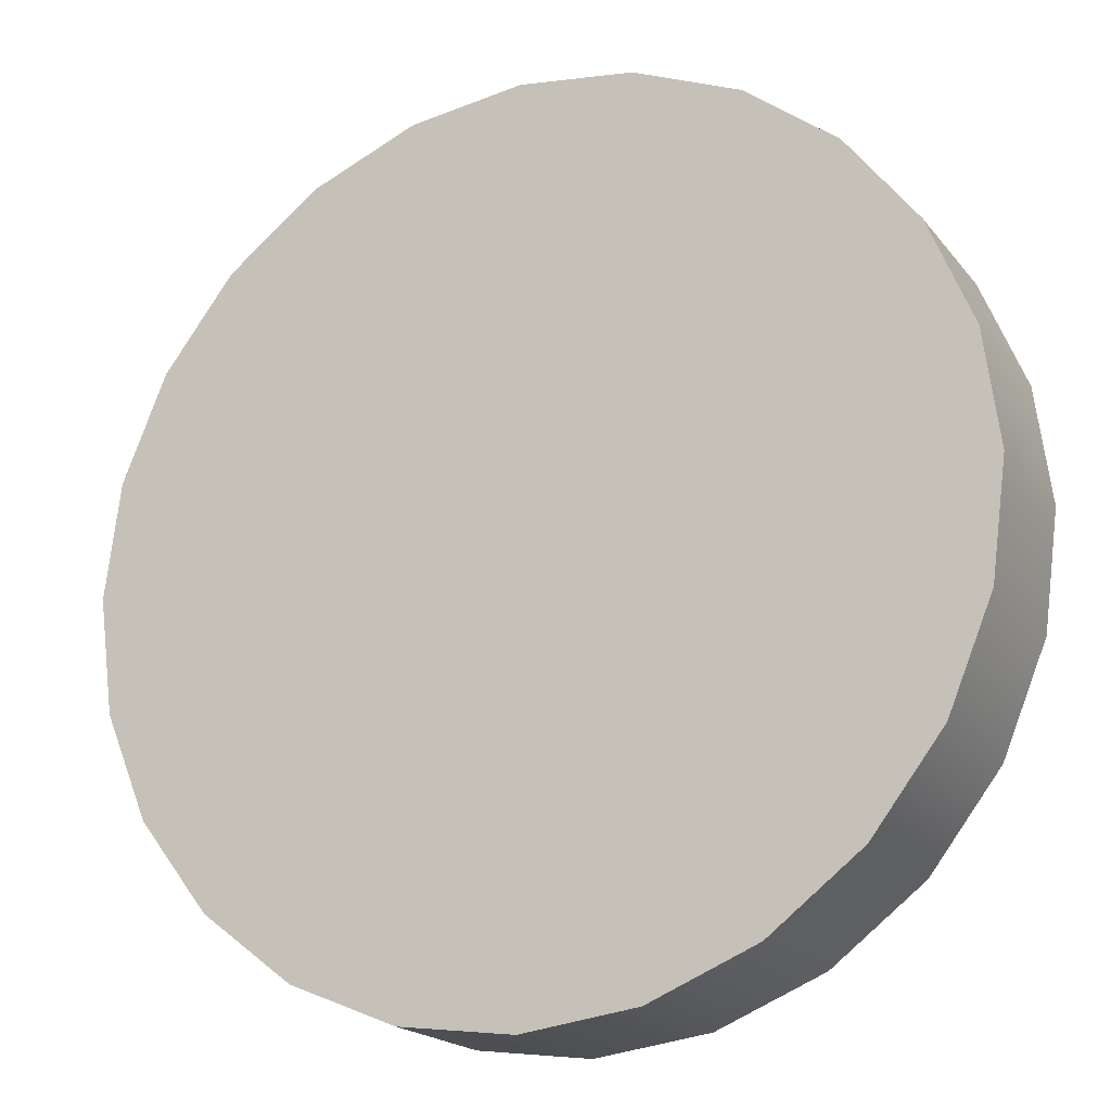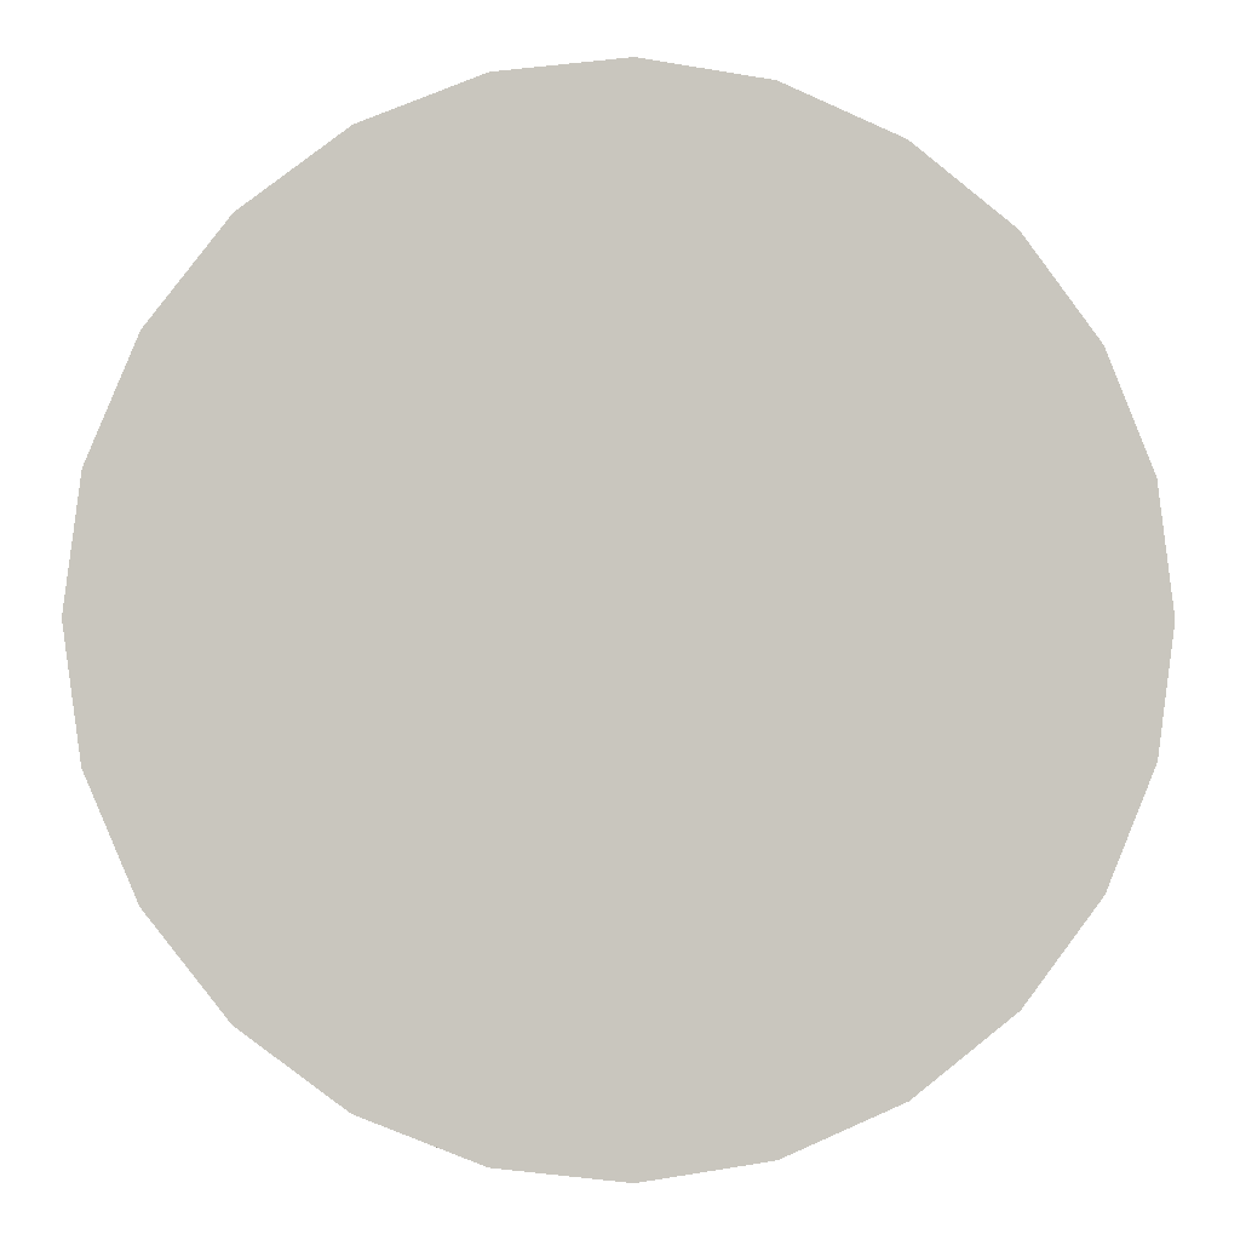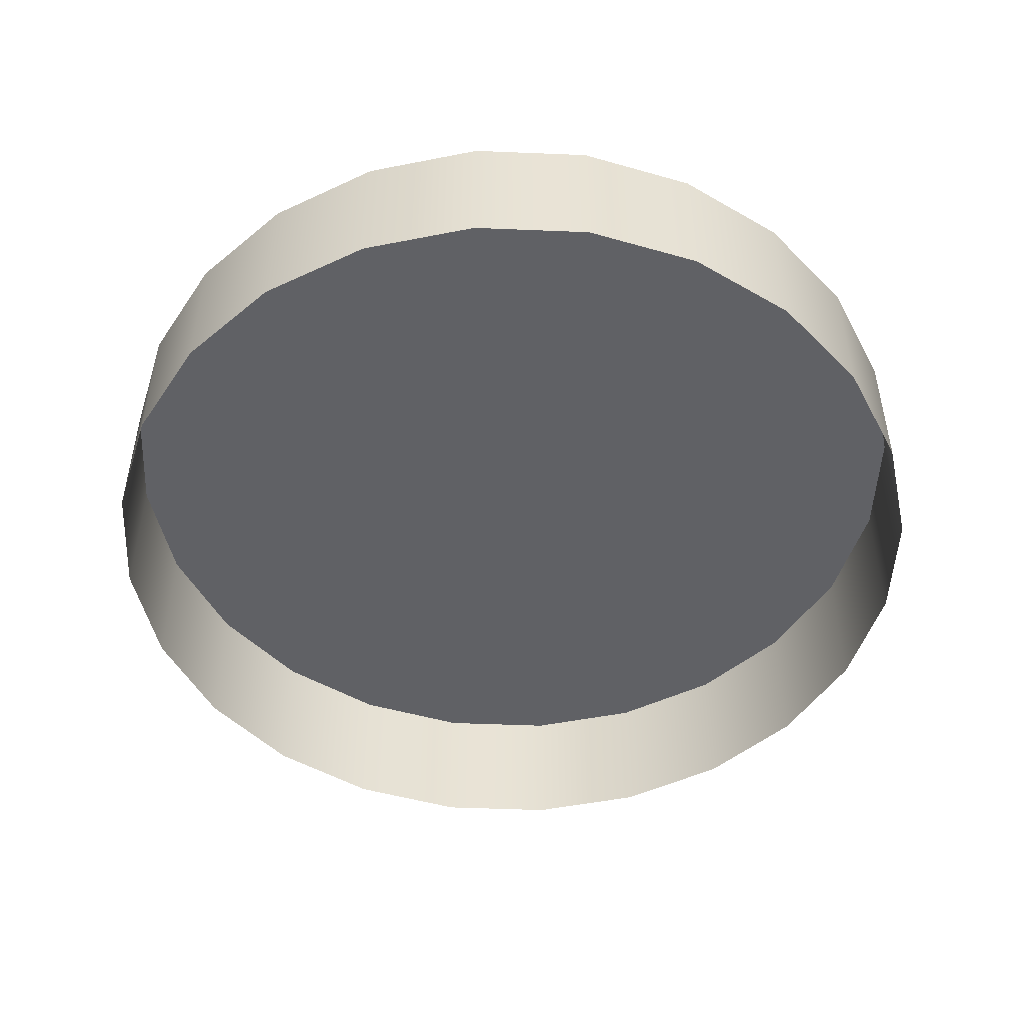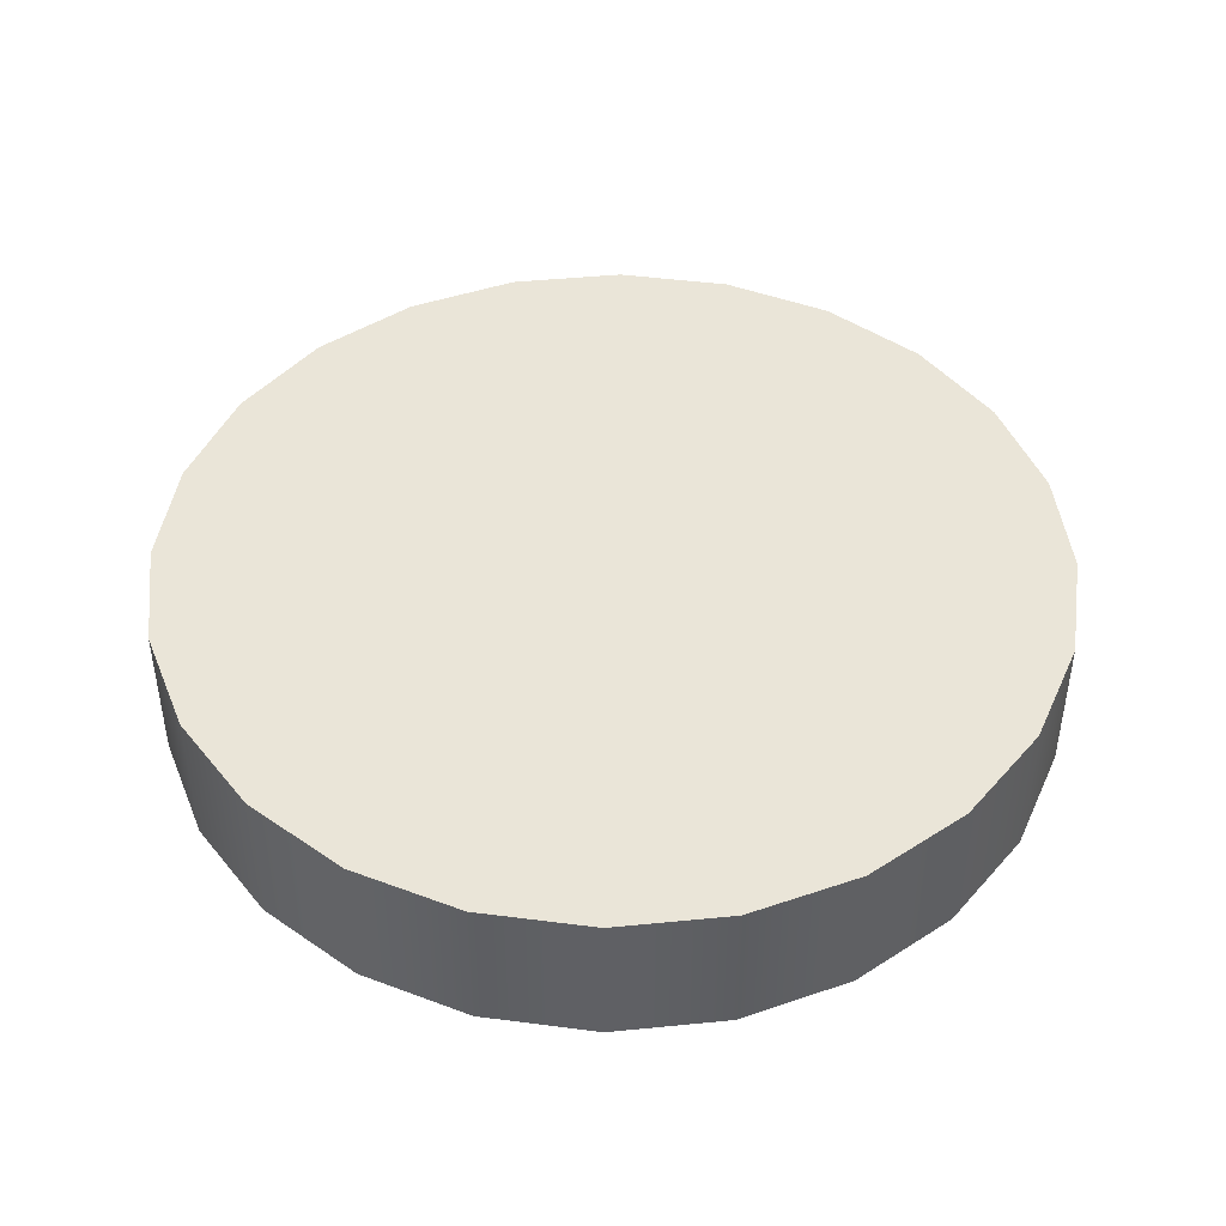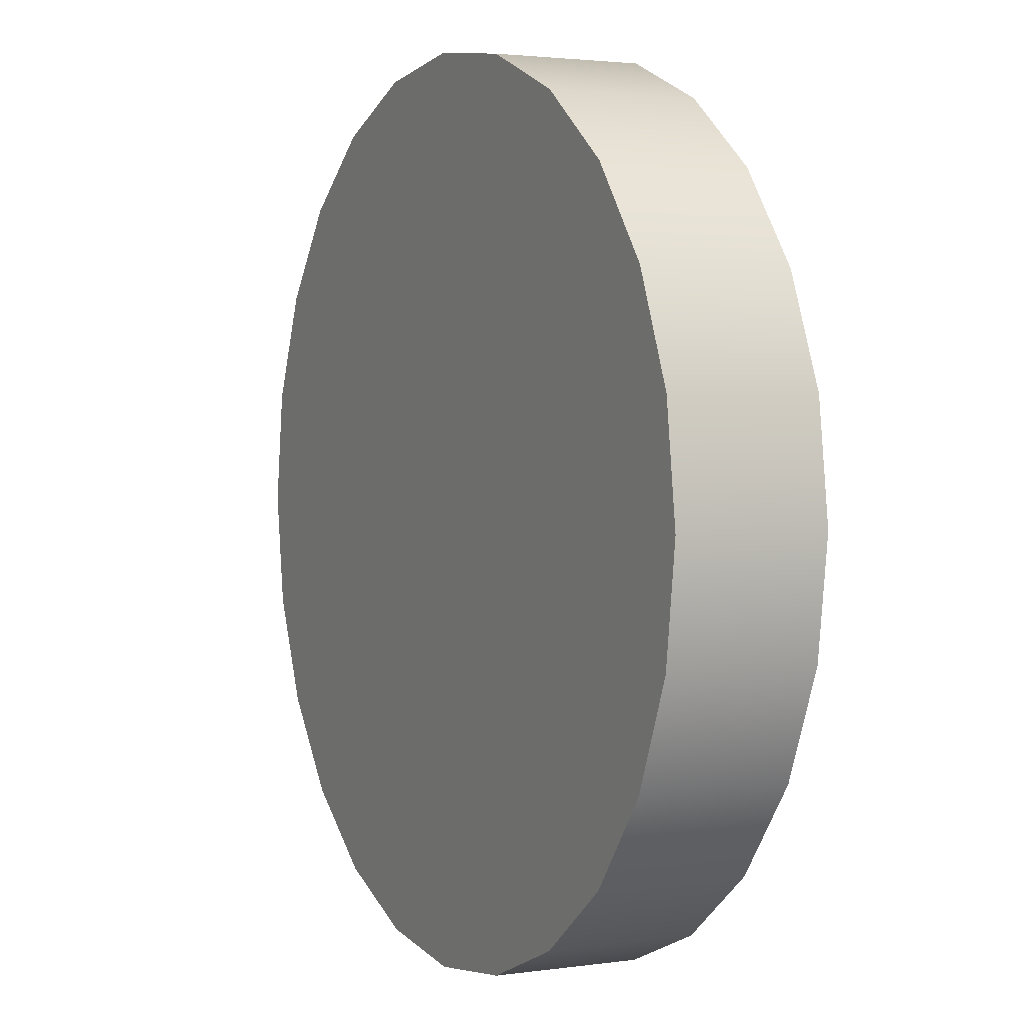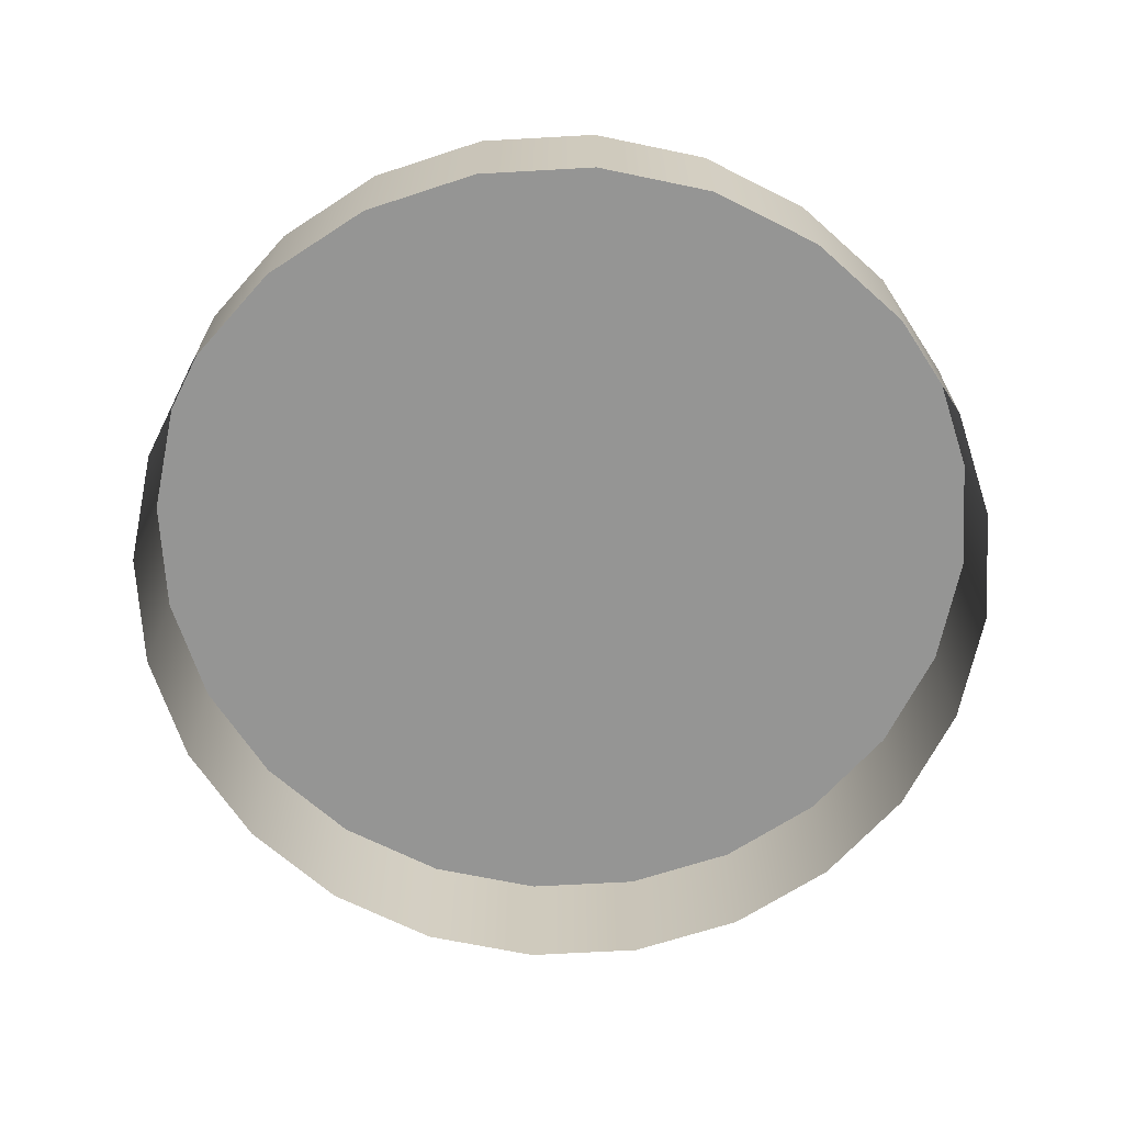
<metadata>
{"format":"obj","ext":"obj","renderer":"f3d","projection":"perspective","resolution":1024,"background":"white","views":[{"elev":-19.1,"azim":-153.8,"up":"+Z"},{"elev":-0.7,"azim":171.3,"up":"+Z"},{"elev":-49.1,"azim":49.9,"up":"+Y"},{"elev":45.1,"azim":1.0,"up":"+Y"},{"elev":2.5,"azim":-116.6,"up":"+Z"},{"elev":-67.4,"azim":-4.3,"up":"+Y"}]}
</metadata>
<code>
o #ID148
v 0.02705 0.7571 0.07542
v -0.03897 0.7571 0.07542
v -0.005958 0.7571 0.07977
v 0.05781 0.7571 0.06268
v -0.06973 0.7571 0.06268
v 0.08423 0.7571 0.04241
v -0.09615 0.7571 0.04241
v 0.1045 0.7571 0.01599
v -0.1164 0.7571 0.01599
v 0.1172 0.7571 -0.01477
v -0.1292 0.7571 -0.01477
v 0.1216 0.7571 -0.04778
v -0.1335 0.7571 -0.04778
v 0.1172 0.7571 -0.08079
v -0.1292 0.7571 -0.08079
v 0.1045 0.7571 -0.1116
v -0.1164 0.7571 -0.1116
v 0.08423 0.7571 -0.138
v -0.09615 0.7571 -0.138
v 0.05781 0.7571 -0.1582
v -0.06973 0.7571 -0.1582
v 0.02705 0.7571 -0.171
v -0.03897 0.7571 -0.171
v -0.005958 0.7571 -0.1753
v -0.005958 0.7571 -0.1753
v 0.02705 0.7571 -0.171
v -0.03897 0.7571 -0.171
v -0.06973 0.7571 -0.1582
v 0.05781 0.7571 -0.1582
v -0.09615 0.7571 -0.138
v 0.08423 0.7571 -0.138
v -0.1164 0.7571 -0.1116
v 0.1045 0.7571 -0.1116
v -0.1292 0.7571 -0.08079
v 0.1172 0.7571 -0.08079
v -0.1335 0.7571 -0.04778
v 0.1216 0.7571 -0.04778
v -0.1292 0.7571 -0.01477
v 0.1172 0.7571 -0.01477
v -0.1164 0.7571 0.01599
v 0.1045 0.7571 0.01599
v -0.09615 0.7571 0.04241
v 0.08423 0.7571 0.04241
v -0.06973 0.7571 0.06268
v 0.05781 0.7571 0.06268
v -0.03897 0.7571 0.07542
v 0.02705 0.7571 0.07542
v -0.005958 0.7571 0.07977
v -0.06973 0.7571 0.06268
v -0.03897 0.7146 0.07542
v -0.03897 0.7571 0.07542
v -0.06973 0.7146 0.06268
v -0.06973 0.7146 0.06268
v -0.06973 0.7571 0.06268
v -0.03897 0.7146 0.07542
v -0.03897 0.7571 0.07542
v -0.005958 0.7146 0.07977
v -0.005958 0.7571 0.07977
v -0.005958 0.7146 0.07977
v -0.005958 0.7571 0.07977
v 0.02705 0.7146 0.07542
v 0.02705 0.7571 0.07542
v 0.02705 0.7146 0.07542
v 0.02705 0.7571 0.07542
v 0.05781 0.7146 0.06268
v 0.05781 0.7571 0.06268
v 0.05781 0.7146 0.06268
v 0.05781 0.7571 0.06268
v 0.08423 0.7146 0.04241
v 0.08423 0.7571 0.04241
v 0.08423 0.7146 0.04241
v 0.08423 0.7571 0.04241
v 0.1045 0.7571 0.01599
v 0.1045 0.7146 0.01599
v 0.1045 0.7571 0.01599
v 0.1045 0.7146 0.01599
v 0.1172 0.7571 -0.01477
v 0.1172 0.7146 -0.01477
v 0.1172 0.7571 -0.01477
v 0.1172 0.7146 -0.01477
v 0.1216 0.7571 -0.04778
v 0.1216 0.7146 -0.04778
v 0.1216 0.7571 -0.04778
v 0.1216 0.7146 -0.04778
v 0.1172 0.7571 -0.08079
v 0.1172 0.7146 -0.08079
v 0.1172 0.7571 -0.08079
v 0.1172 0.7146 -0.08079
v 0.1045 0.7571 -0.1116
v 0.1045 0.7146 -0.1116
v 0.1045 0.7571 -0.1116
v 0.1045 0.7146 -0.1116
v 0.08423 0.7571 -0.138
v 0.08423 0.7146 -0.138
v 0.08423 0.7571 -0.138
v 0.08423 0.7146 -0.138
v 0.05781 0.7146 -0.1582
v 0.05781 0.7571 -0.1582
v 0.05781 0.7571 -0.1582
v 0.05781 0.7146 -0.1582
v 0.02705 0.7146 -0.171
v 0.02705 0.7571 -0.171
v 0.02705 0.7571 -0.171
v 0.02705 0.7146 -0.171
v -0.005958 0.7146 -0.1753
v -0.005958 0.7571 -0.1753
v -0.005958 0.7571 -0.1753
v -0.005958 0.7146 -0.1753
v -0.03897 0.7146 -0.171
v -0.03897 0.7571 -0.171
v -0.03897 0.7571 -0.171
v -0.03897 0.7146 -0.171
v -0.06973 0.7146 -0.1582
v -0.06973 0.7571 -0.1582
v -0.06973 0.7571 -0.1582
v -0.06973 0.7146 -0.1582
v -0.09615 0.7146 -0.138
v -0.09615 0.7571 -0.138
v -0.09615 0.7571 -0.138
v -0.09615 0.7146 -0.138
v -0.1164 0.7571 -0.1116
v -0.1164 0.7146 -0.1116
v -0.1164 0.7571 -0.1116
v -0.1164 0.7146 -0.1116
v -0.1292 0.7571 -0.08079
v -0.1292 0.7146 -0.08079
v -0.1292 0.7571 -0.08079
v -0.1292 0.7146 -0.08079
v -0.1335 0.7571 -0.04778
v -0.1335 0.7146 -0.04778
v -0.1335 0.7571 -0.04778
v -0.1335 0.7146 -0.04778
v -0.1292 0.7571 -0.01477
v -0.1292 0.7146 -0.01477
v -0.1292 0.7571 -0.01477
v -0.1292 0.7146 -0.01477
v -0.1164 0.7571 0.01599
v -0.1164 0.7146 0.01599
v -0.1164 0.7571 0.01599
v -0.1164 0.7146 0.01599
v -0.09615 0.7571 0.04241
v -0.09615 0.7146 0.04241
v -0.09615 0.7571 0.04241
v -0.09615 0.7146 0.04241
f 1 2 3
f 2 1 4
f 2 4 5
f 5 4 6
f 5 6 7
f 7 6 8
f 7 8 9
f 9 8 10
f 9 10 11
f 11 10 12
f 11 12 13
f 13 12 14
f 13 14 15
f 15 14 16
f 15 16 17
f 17 16 18
f 17 18 19
f 19 18 20
f 19 20 21
f 21 20 22
f 21 22 23
f 23 22 24
f 25 26 27
f 27 26 28
f 26 29 28
f 28 29 30
f 29 31 30
f 30 31 32
f 31 33 32
f 32 33 34
f 33 35 34
f 34 35 36
f 35 37 36
f 36 37 38
f 37 39 38
f 38 39 40
f 39 41 40
f 40 41 42
f 41 43 42
f 42 43 44
f 43 45 44
f 44 45 46
f 45 47 46
f 48 46 47
f 49 50 51
f 50 49 52
f 53 54 55
f 56 55 54
f 51 57 58
f 57 51 50
f 55 56 59
f 60 59 56
f 58 61 62
f 61 58 57
f 59 60 63
f 64 63 60
f 62 65 66
f 65 62 61
f 63 64 67
f 68 67 64
f 66 69 70
f 69 66 65
f 67 68 71
f 72 71 68
f 73 69 74
f 69 73 70
f 72 75 71
f 76 71 75
f 77 74 78
f 74 77 73
f 75 79 76
f 80 76 79
f 81 78 82
f 78 81 77
f 79 83 80
f 84 80 83
f 85 82 86
f 82 85 81
f 83 87 84
f 88 84 87
f 89 86 90
f 86 89 85
f 87 91 88
f 92 88 91
f 93 90 94
f 90 93 89
f 91 95 92
f 96 92 95
f 97 93 94
f 93 97 98
f 99 100 95
f 96 95 100
f 101 98 97
f 98 101 102
f 103 104 99
f 100 99 104
f 105 102 101
f 102 105 106
f 107 108 103
f 104 103 108
f 109 106 105
f 106 109 110
f 111 112 107
f 108 107 112
f 113 110 109
f 110 113 114
f 115 116 111
f 112 111 116
f 117 114 113
f 114 117 118
f 119 120 115
f 116 115 120
f 121 117 122
f 117 121 118
f 119 123 120
f 124 120 123
f 125 122 126
f 122 125 121
f 123 127 124
f 128 124 127
f 129 126 130
f 126 129 125
f 127 131 128
f 132 128 131
f 133 130 134
f 130 133 129
f 131 135 132
f 136 132 135
f 137 134 138
f 134 137 133
f 135 139 136
f 140 136 139
f 141 138 142
f 138 141 137
f 139 143 140
f 144 140 143
f 141 52 49
f 52 141 142
f 144 143 53
f 54 53 143

</code>
